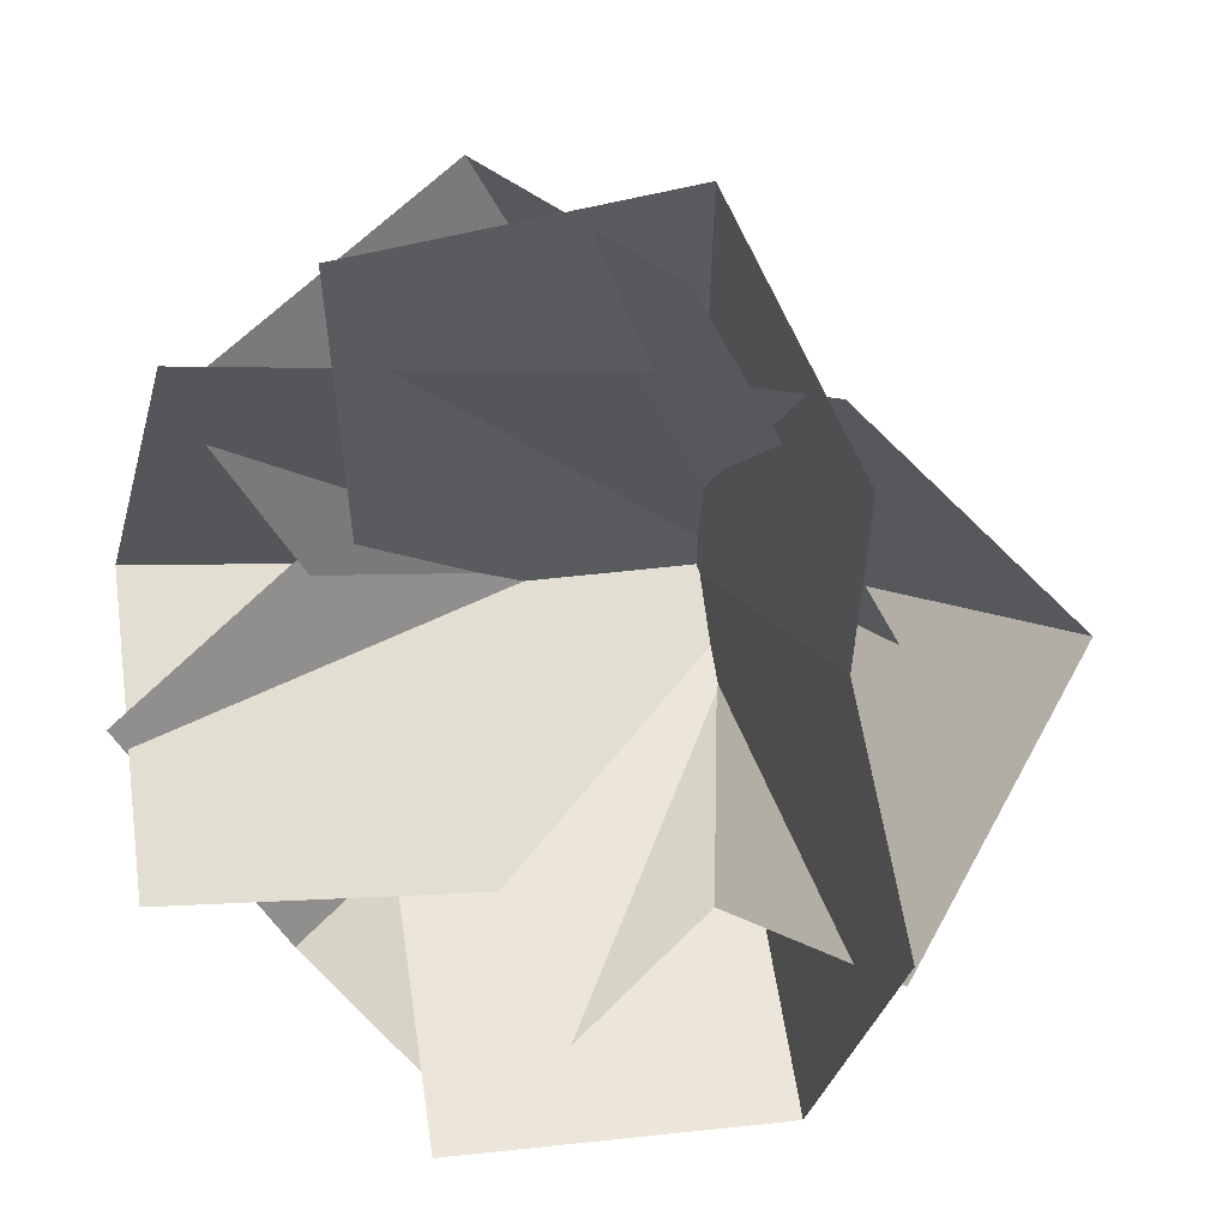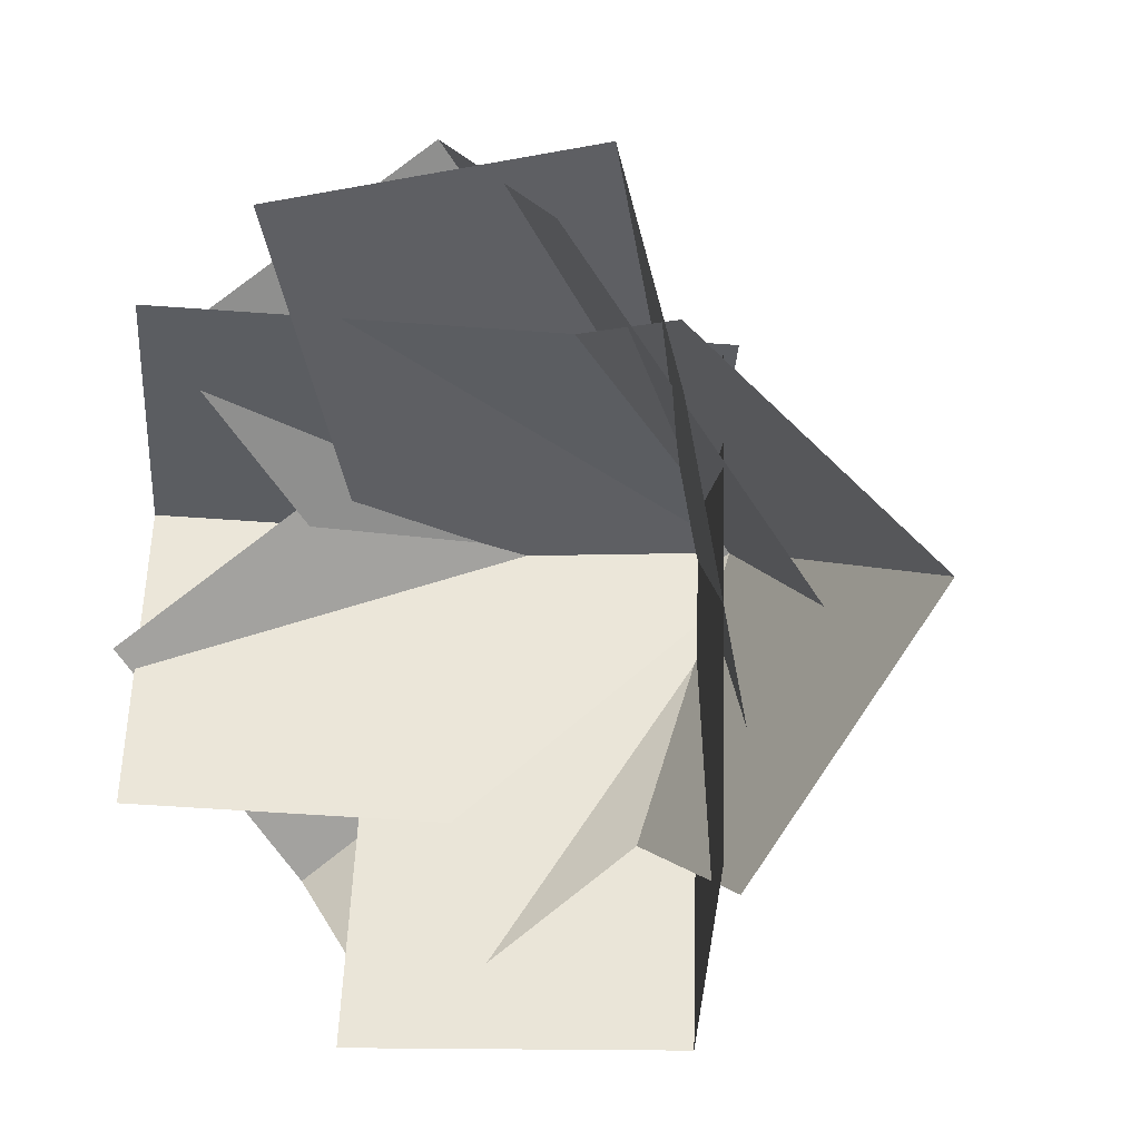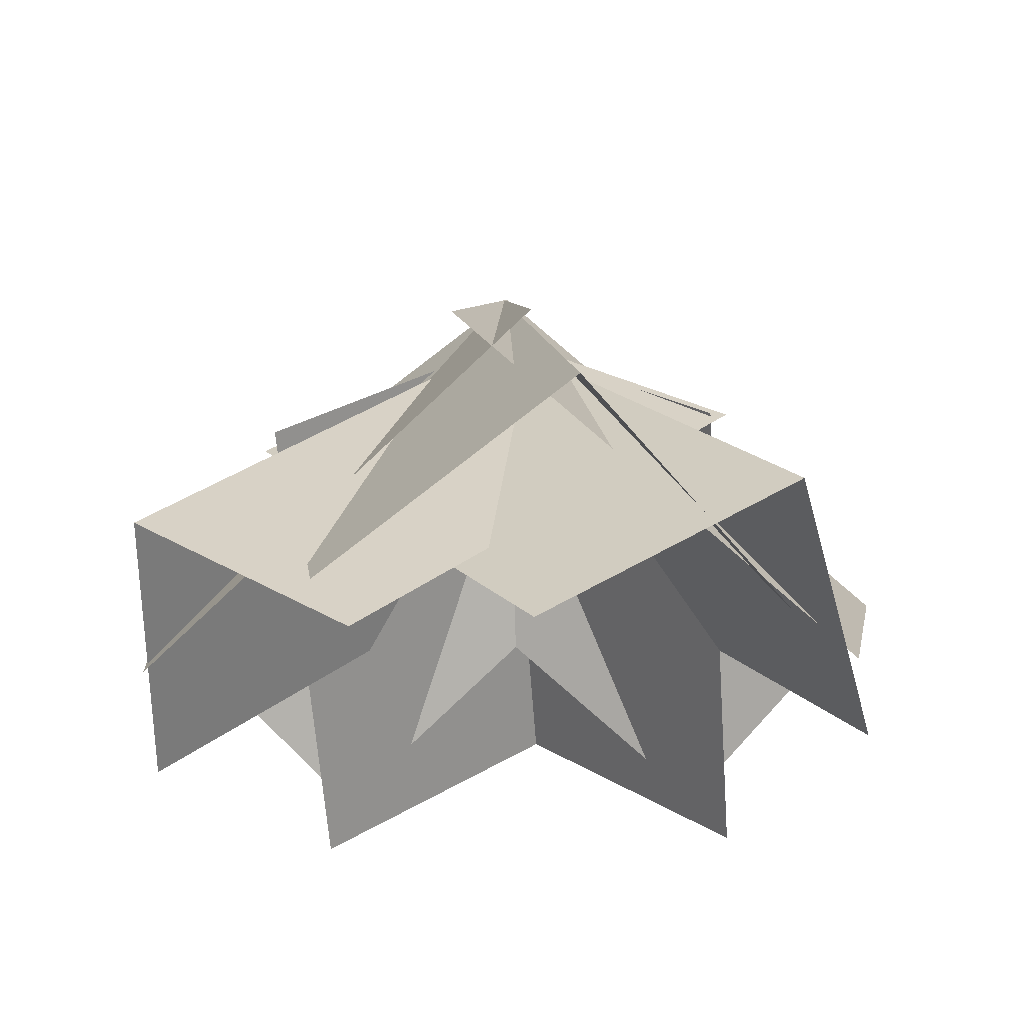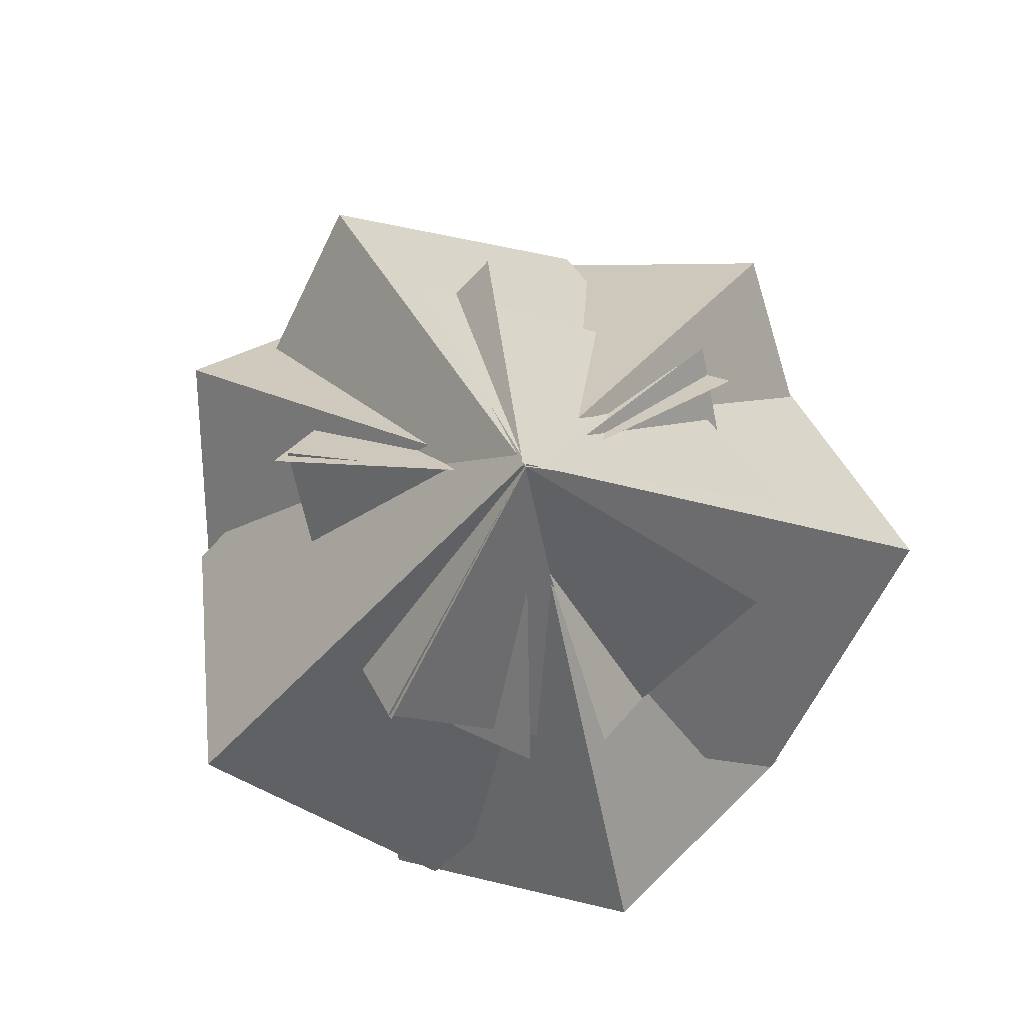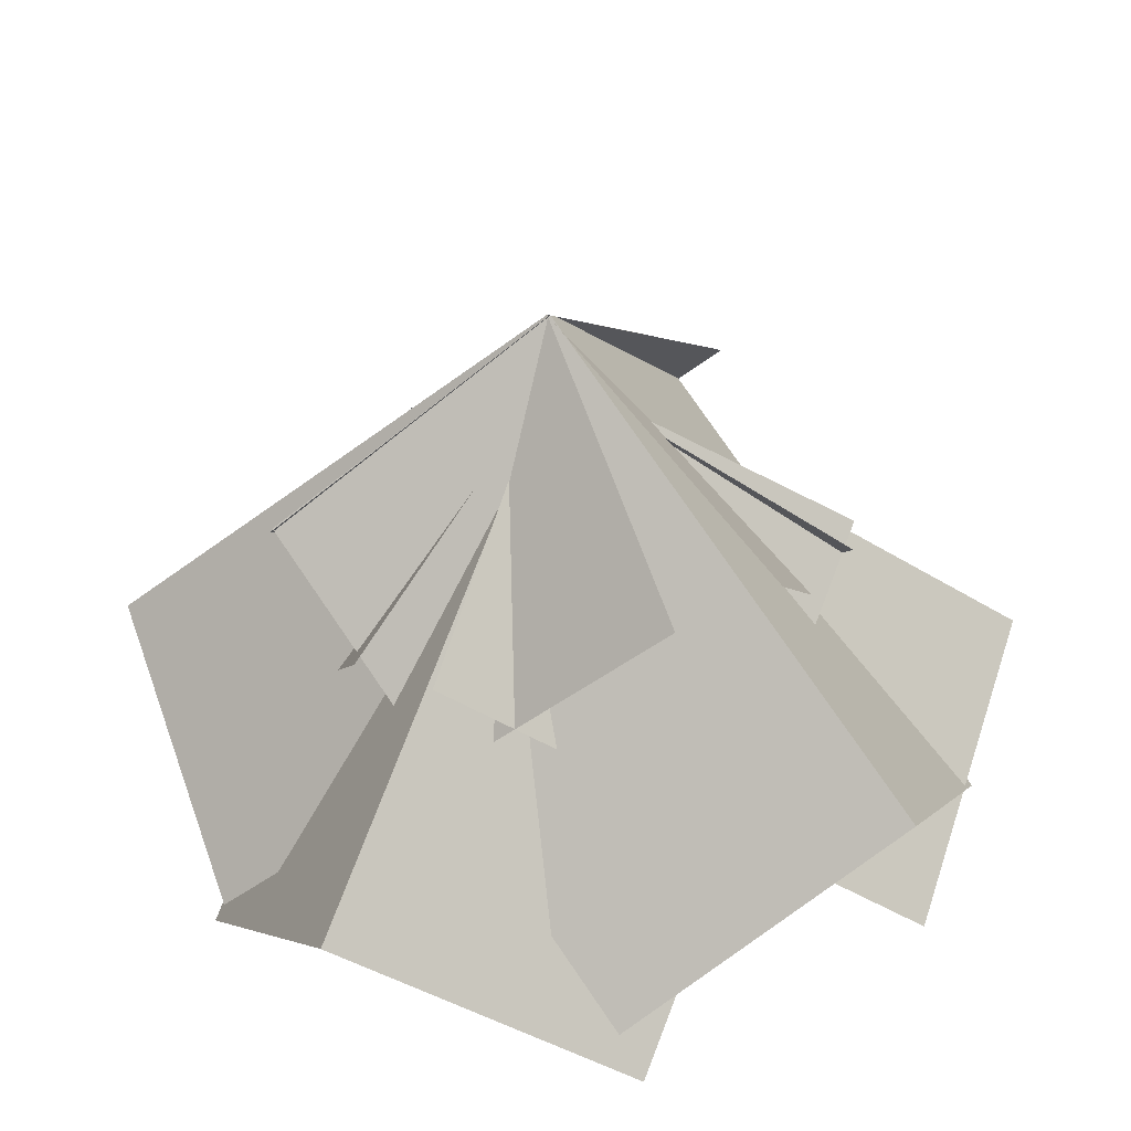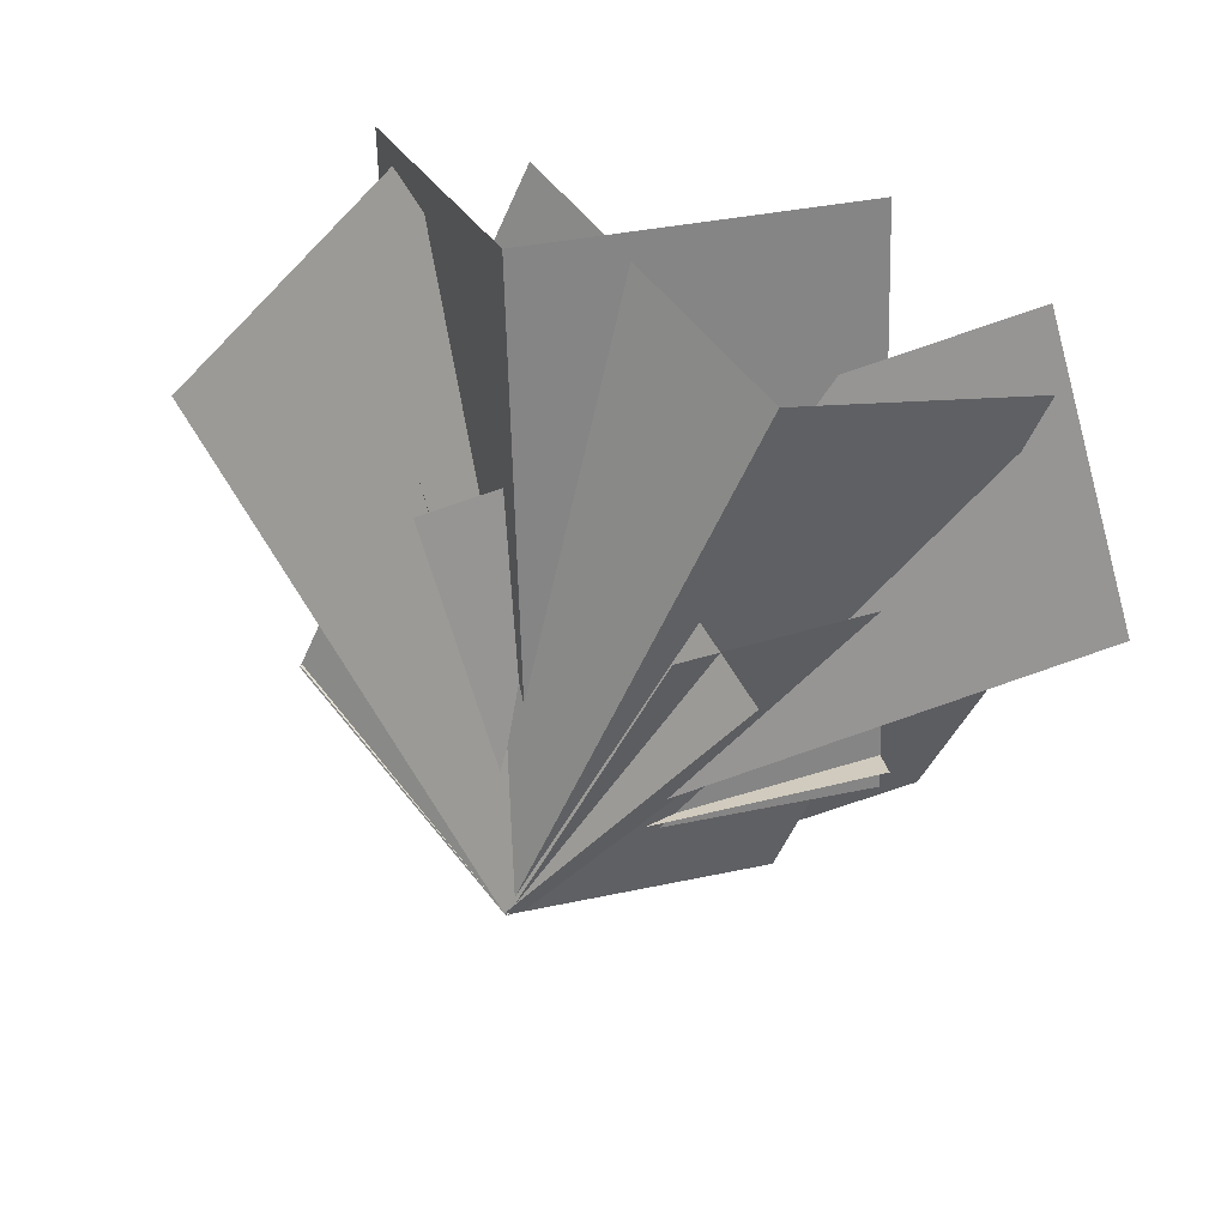
<metadata>
{"format":"obj","ext":"obj","renderer":"f3d","projection":"perspective","resolution":1024,"background":"white","views":[{"elev":16.3,"azim":21.0,"up":"+Z"},{"elev":8.9,"azim":35.8,"up":"+Z"},{"elev":-25.5,"azim":-24.6,"up":"+Y"},{"elev":78.1,"azim":135.4,"up":"+Y"},{"elev":-55.2,"azim":-176.8,"up":"+Z"},{"elev":69.2,"azim":-160.9,"up":"+Z"}]}
</metadata>
<code>
o plane
v 1.333 0.7202 0.2799
v 0.9739 -0.3452 1.621
v -0.1156 0.7202 -0.1083
v -0.4749 -0.3452 1.233
v 0.1412 0.2003 1.831
v 0.5005 1.266 0.49
f 5 6 3 4
f 2 5 6 1
f 6 5 2 1
f 5 6 3 4
o plane
v -0.008902 0.7202 1.189
v 1.368 -0.3452 1.371
v 0.1869 0.7202 -0.2977
v 1.563 -0.3452 -0.1165
v 1.88 0.2003 0.6817
v 0.5039 1.266 0.5005
f 11 12 9 10
f 12 11 8 7
f 8 11 12 7
f 9 12 11 10
o plane
v 1.33 0.7202 0.2971
v 0.3916 -0.3452 -0.7265
v 0.2236 0.7202 1.311
v -0.7144 -0.3452 0.2869
v -0.4442 0.2003 -0.5284
v 0.4938 1.266 0.4952
f 17 18 15 16
f 18 17 14 13
f 14 17 18 13
f 15 18 17 16
o plane
v 0.9354 0.5327 1.226
v 1.63 -0.5327 0.02318
v -0.3637 0.5327 0.4755
v 0.3305 -0.5327 -0.7268
v 1.189 0.01276 -0.7143
v 0.4951 1.078 0.4881
f 23 24 21 22
f 24 23 20 19
f 20 23 24 19
f 21 24 23 22
o plane
v -0.3472 0.5327 0.3255
v 0.07024 -0.5327 1.65
v 1.083 0.5327 -0.1255
v 1.501 -0.5327 1.199
v 0.9114 0.01276 1.823
v 0.4939 1.078 0.4991
f 29 30 27 28
f 30 29 26 25
f 26 29 30 25
f 27 30 29 28
o plane
v 0.989 0.5327 1.238
v -0.3941 -0.5327 1.359
v 0.8582 0.5327 -0.2561
v -0.5248 -0.5327 -0.1351
v -0.8764 0.01276 0.6485
v 0.5067 1.078 0.5275
f 36 35 32 31
f 36 35 32 31
f 33 36 35 34
f 35 36 33 34

</code>
